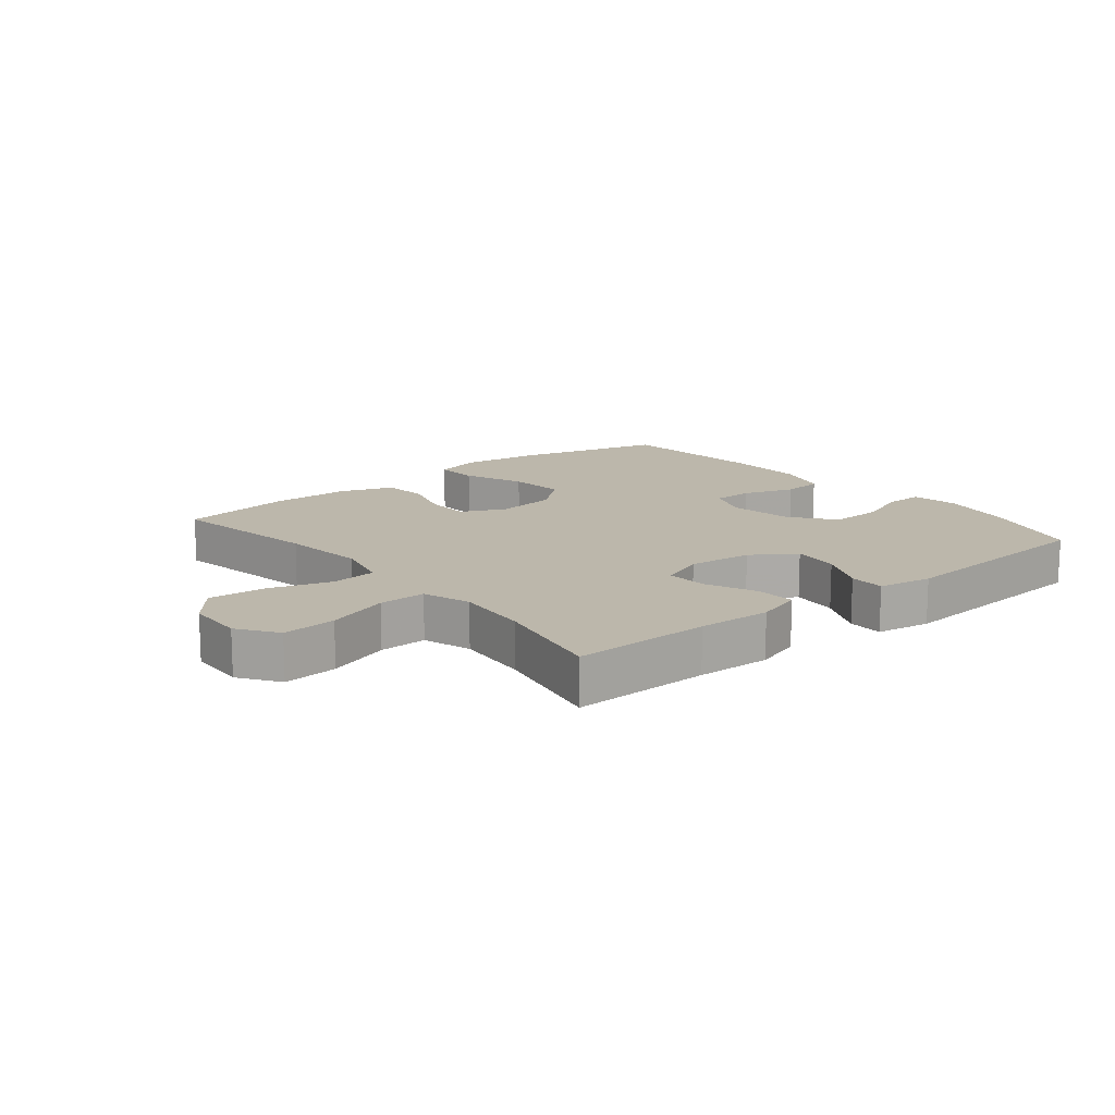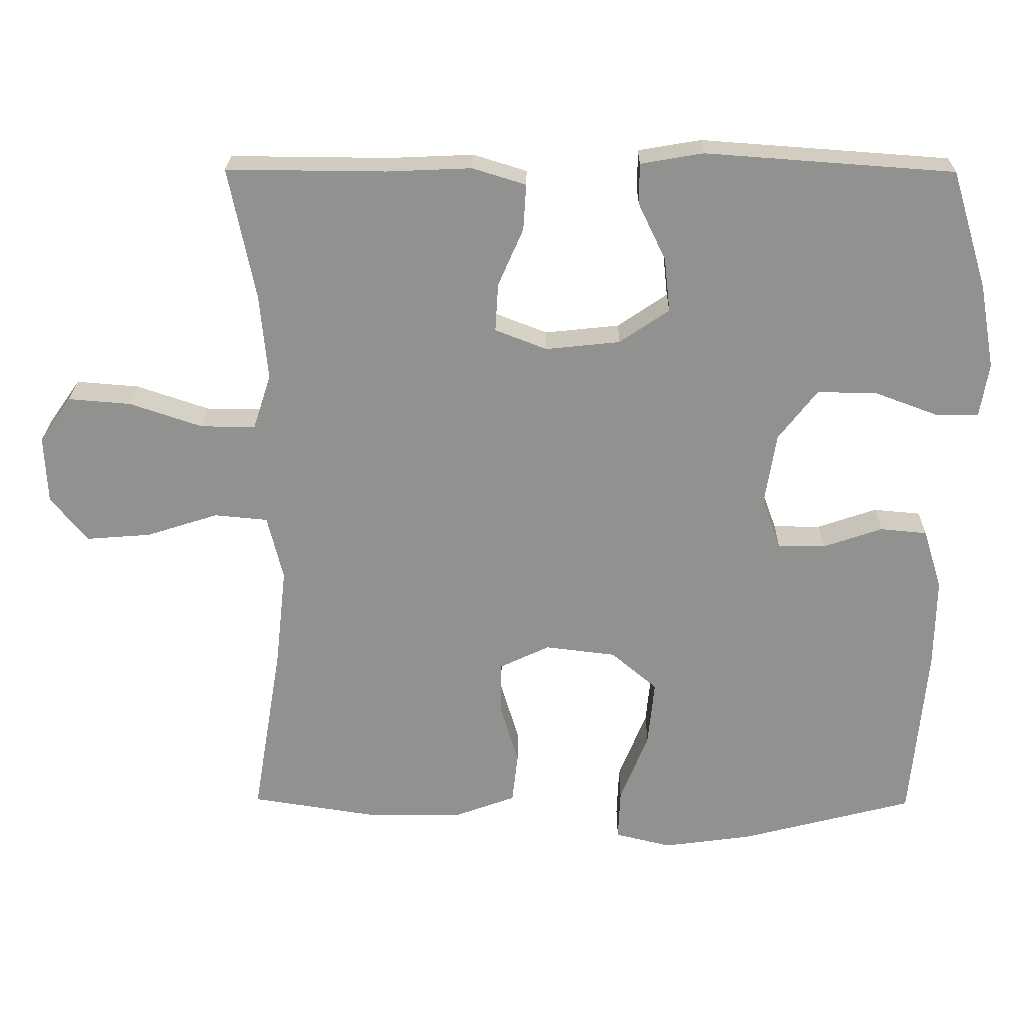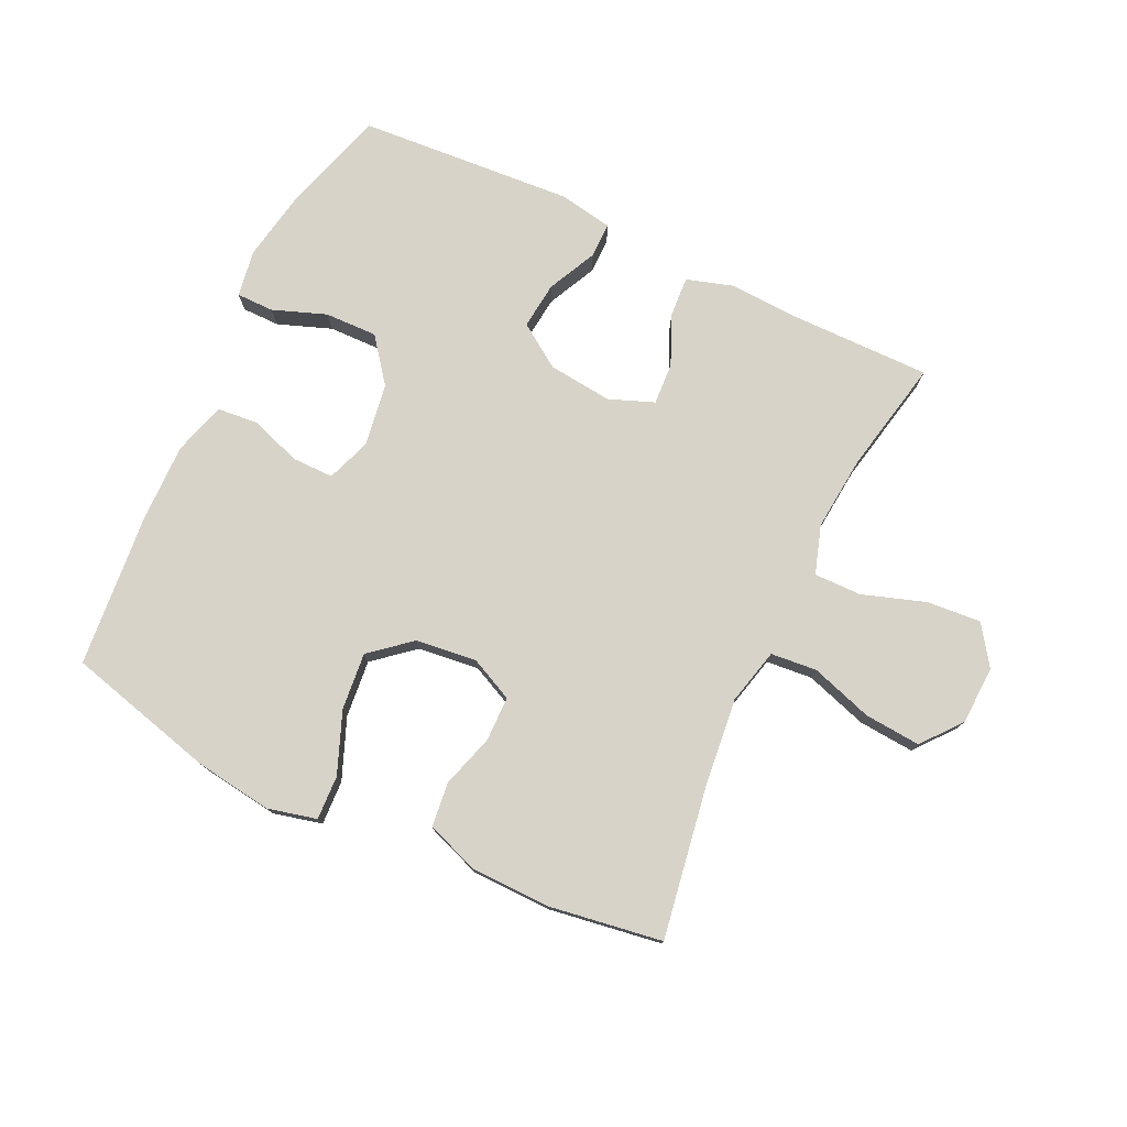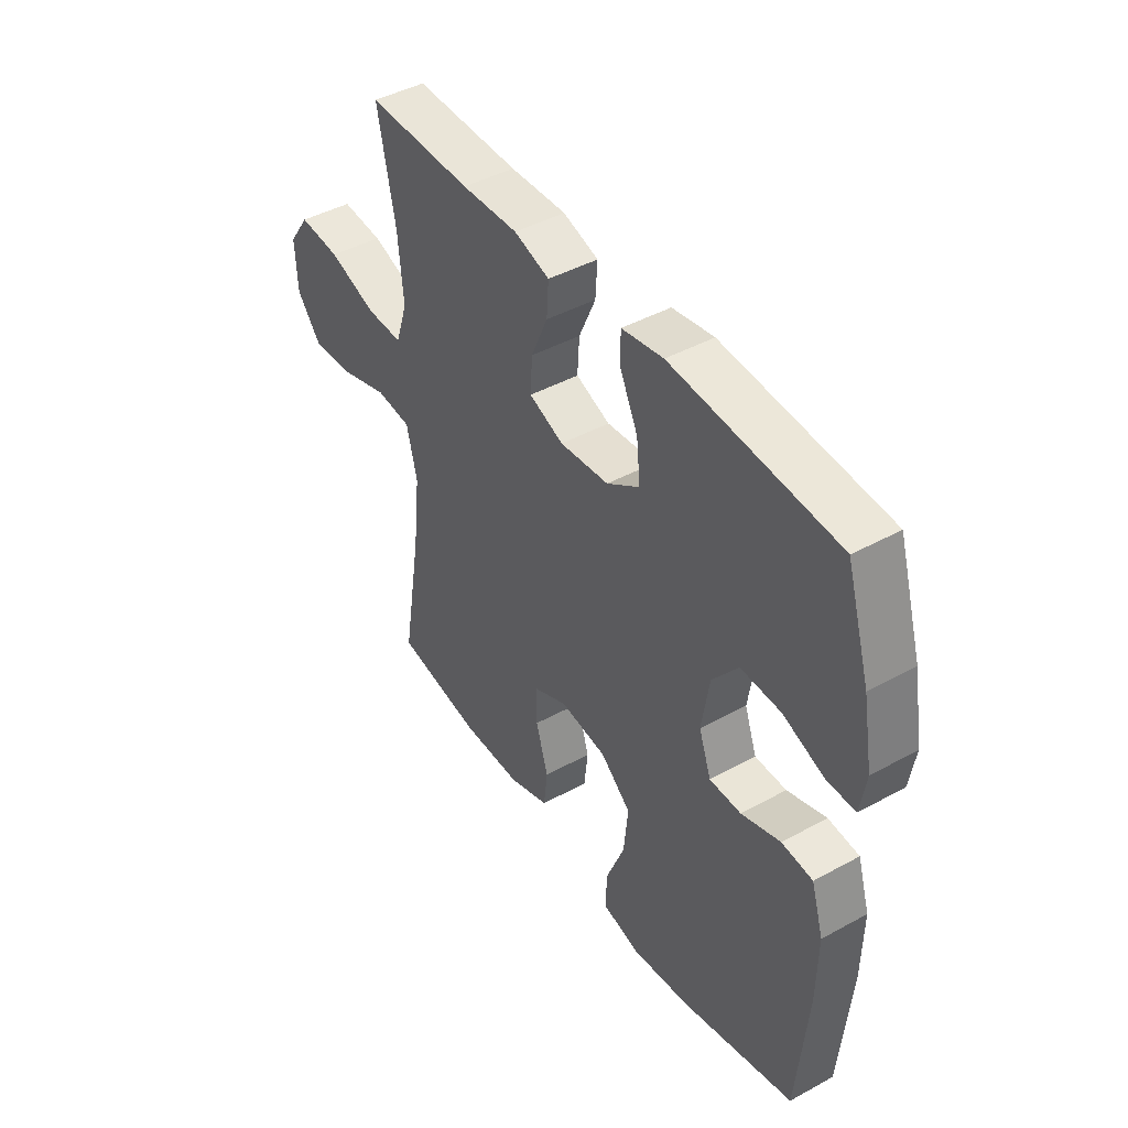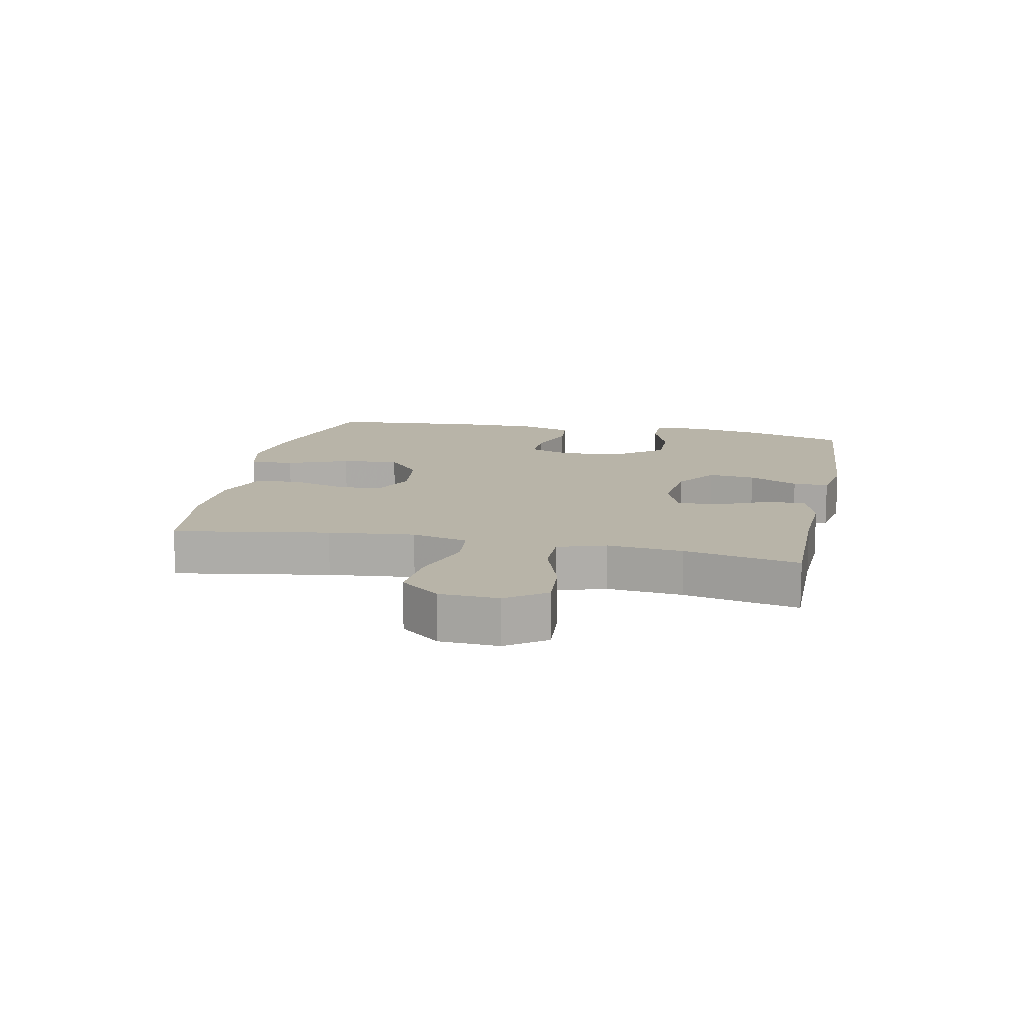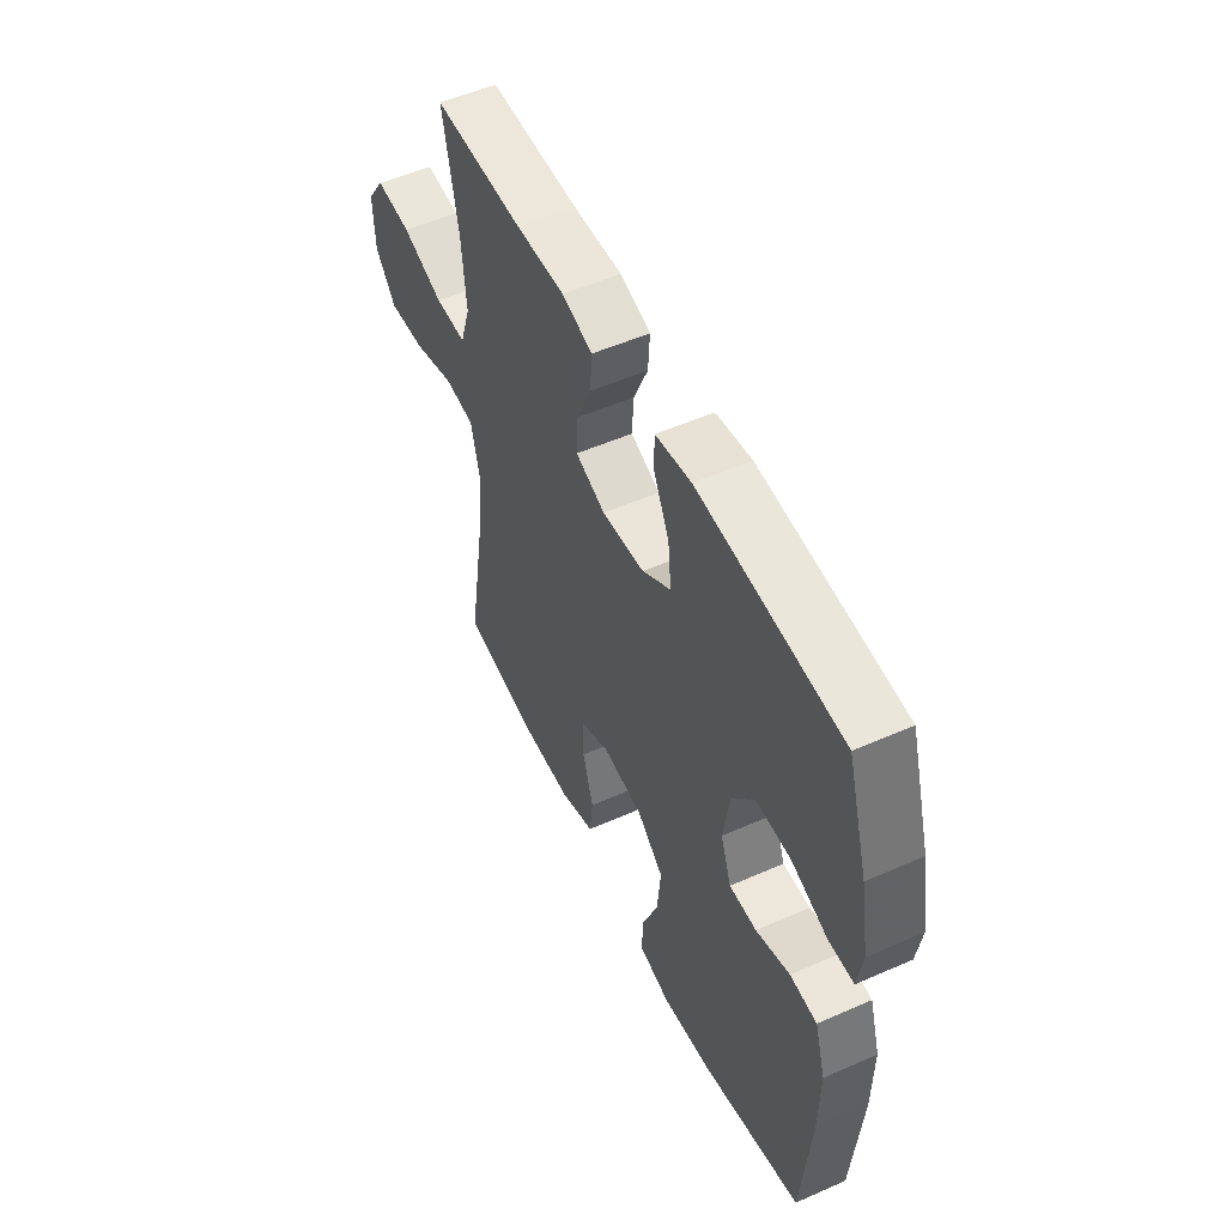
<metadata>
{"format":"obj","ext":"obj","renderer":"f3d","projection":"perspective","resolution":1024,"background":"white","views":[{"elev":14.4,"azim":-39.2,"up":"+Y"},{"elev":24.0,"azim":0.7,"up":"+Z"},{"elev":77.1,"azim":-154.6,"up":"+Y"},{"elev":44.1,"azim":57.3,"up":"+Z"},{"elev":13.0,"azim":-78.2,"up":"+Y"},{"elev":52.9,"azim":64.7,"up":"+Z"}]}
</metadata>
<code>
v -0.5 0.07 -0.5
v -0.459 0.07 -0.253
v -0.444 0.07 -0.116
v -0.466 0.07 -0.026
v -0.54 0.07 -0.019
v -0.64 0.07 -0.051
v -0.73 0.07 -0.058
v -0.781 0.07 0.005
v -0.785 0.07 0.099
v -0.741 0.07 0.162
v -0.654 0.07 0.155
v -0.553 0.07 0.121
v -0.477 0.07 0.12
v -0.452 0.07 0.197
v -0.463 0.07 0.317
v -0.5 0.07 0.5
v -0.279 0.07 0.498
v -0.161 0.07 0.503
v -0.087 0.07 0.48
v -0.091 0.07 0.416
v -0.126 0.07 0.336
v -0.13 0.07 0.269
v -0.058 0.07 0.241
v 0.045 0.07 0.252
v 0.114 0.07 0.299
v 0.106 0.07 0.374
v 0.068 0.07 0.453
v 0.068 0.07 0.51
v 0.155 0.07 0.525
v 0.5 0.07 0.5
v 0.55 0.07 0.336
v 0.571 0.07 0.219
v 0.559 0.07 0.144
v 0.499 0.07 0.144
v 0.413 0.07 0.176
v 0.329 0.07 0.178
v 0.275 0.07 0.108
v 0.259 0.07 0.007
v 0.285 0.07 -0.064
v 0.351 0.07 -0.064
v 0.433 0.07 -0.036
v 0.498 0.07 -0.042
v 0.524 0.07 -0.126
v 0.522 0.07 -0.253
v 0.5 0.07 -0.5
v 0.26 0.07 -0.562
v 0.136 0.07 -0.579
v 0.058 0.07 -0.56
v 0.061 0.07 -0.489
v 0.1 0.07 -0.391
v 0.109 0.07 -0.299
v 0.045 0.07 -0.245
v -0.053 0.07 -0.233
v -0.123 0.07 -0.266
v -0.124 0.07 -0.338
v -0.098 0.07 -0.424
v -0.106 0.07 -0.495
v -0.191 0.07 -0.526
v -0.318 0.07 -0.528
v -0.5 0 -0.5
v -0.459 0 -0.253
v -0.444 0 -0.116
v -0.466 0 -0.026
v -0.54 0 -0.019
v -0.64 0 -0.051
v -0.73 0 -0.058
v -0.781 0 0.005
v -0.785 0 0.099
v -0.741 0 0.162
v -0.654 0 0.155
v -0.553 0 0.121
v -0.477 0 0.12
v -0.452 0 0.197
v -0.463 0 0.317
v -0.5 0 0.5
v -0.279 0 0.498
v -0.161 0 0.503
v -0.087 0 0.48
v -0.091 0 0.416
v -0.126 0 0.336
v -0.13 0 0.269
v -0.058 0 0.241
v 0.045 0 0.252
v 0.114 0 0.299
v 0.106 0 0.374
v 0.068 0 0.453
v 0.068 0 0.51
v 0.155 0 0.525
v 0.5 0 0.5
v 0.55 0 0.336
v 0.571 0 0.219
v 0.559 0 0.144
v 0.499 0 0.144
v 0.413 0 0.176
v 0.329 0 0.178
v 0.275 0 0.108
v 0.259 0 0.007
v 0.285 0 -0.064
v 0.351 0 -0.064
v 0.433 0 -0.036
v 0.498 0 -0.042
v 0.524 0 -0.126
v 0.522 0 -0.253
v 0.5 0 -0.5
v 0.26 0 -0.562
v 0.136 0 -0.579
v 0.058 0 -0.56
v 0.061 0 -0.489
v 0.1 0 -0.391
v 0.109 0 -0.299
v 0.045 0 -0.245
v -0.053 0 -0.233
v -0.123 0 -0.266
v -0.124 0 -0.338
v -0.098 0 -0.424
v -0.106 0 -0.495
v -0.191 0 -0.526
v -0.318 0 -0.528
f 59 1 2
f 58 59 2
f 57 58 2
f 56 57 2
f 55 56 2
f 54 55 2 3
f 53 54 3 4
f 52 53 4
f 48 49 50
f 47 48 50
f 46 47 50
f 45 46 50
f 44 45 50
f 43 44 50
f 42 43 50
f 41 42 50
f 40 41 50
f 39 40 50 51
f 38 39 51 52
f 33 34 35
f 32 33 35
f 31 32 35
f 30 31 35
f 29 30 35
f 28 29 35
f 27 28 35
f 26 27 35
f 25 26 35 36
f 24 25 36 37
f 19 20 21
f 18 19 21
f 17 18 21
f 17 21 22
f 16 17 22
f 15 16 22
f 14 15 22 23
f 10 11 12
f 9 10 12
f 8 9 12
f 7 8 12
f 6 7 12
f 5 6 12
f 4 5 12 13
f 37 38 52
f 24 37 52
f 23 24 52
f 14 23 52
f 13 14 52
f 4 13 52
f 61 60 118
f 61 118 117
f 61 117 116
f 61 116 115
f 61 115 114
f 62 61 114 113
f 63 62 113 112
f 63 112 111
f 109 108 107
f 109 107 106
f 109 106 105
f 109 105 104
f 109 104 103
f 109 103 102
f 109 102 101
f 109 101 100
f 109 100 99
f 110 109 99 98
f 111 110 98 97
f 94 93 92
f 94 92 91
f 94 91 90
f 94 90 89
f 94 89 88
f 94 88 87
f 94 87 86
f 94 86 85
f 95 94 85 84
f 96 95 84 83
f 80 79 78
f 80 78 77
f 80 77 76
f 81 80 76
f 81 76 75
f 81 75 74
f 82 81 74 73
f 71 70 69
f 71 69 68
f 71 68 67
f 71 67 66
f 71 66 65
f 71 65 64
f 72 71 64 63
f 111 97 96
f 111 96 83
f 111 83 82
f 111 82 73
f 111 73 72
f 111 72 63
f 1 60 61 2
f 2 61 62 3
f 3 62 63 4
f 4 63 64 5
f 5 64 65 6
f 6 65 66 7
f 7 66 67 8
f 8 67 68 9
f 9 68 69 10
f 10 69 70 11
f 11 70 71 12
f 12 71 72 13
f 13 72 73 14
f 14 73 74 15
f 15 74 75 16
f 16 75 76 17
f 17 76 77 18
f 18 77 78 19
f 19 78 79 20
f 20 79 80 21
f 21 80 81 22
f 22 81 82 23
f 23 82 83 24
f 24 83 84 25
f 25 84 85 26
f 26 85 86 27
f 27 86 87 28
f 28 87 88 29
f 29 88 89 30
f 30 89 90 31
f 31 90 91 32
f 32 91 92 33
f 33 92 93 34
f 34 93 94 35
f 35 94 95 36
f 36 95 96 37
f 37 96 97 38
f 38 97 98 39
f 39 98 99 40
f 40 99 100 41
f 41 100 101 42
f 42 101 102 43
f 43 102 103 44
f 44 103 104 45
f 45 104 105 46
f 46 105 106 47
f 47 106 107 48
f 48 107 108 49
f 49 108 109 50
f 50 109 110 51
f 51 110 111 52
f 52 111 112 53
f 53 112 113 54
f 54 113 114 55
f 55 114 115 56
f 56 115 116 57
f 57 116 117 58
f 58 117 118 59
f 59 118 60 1

</code>
